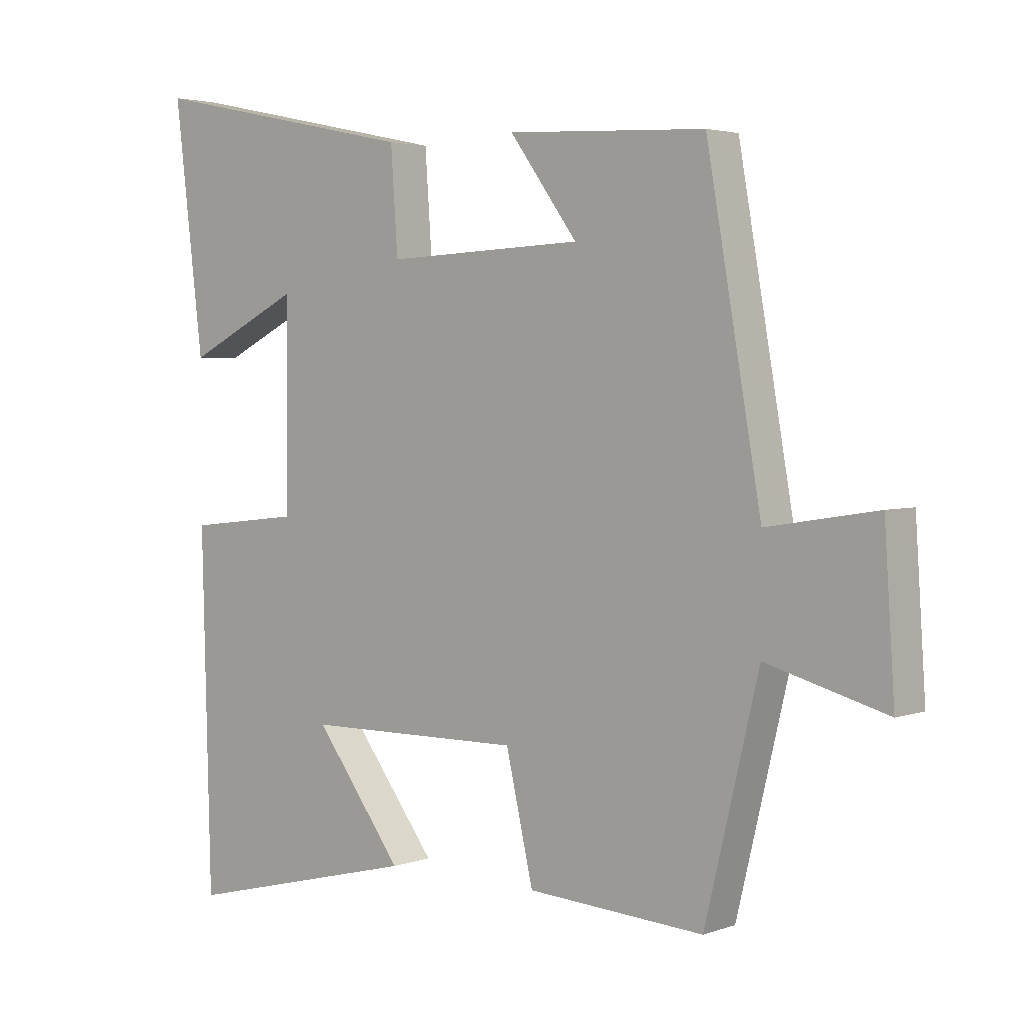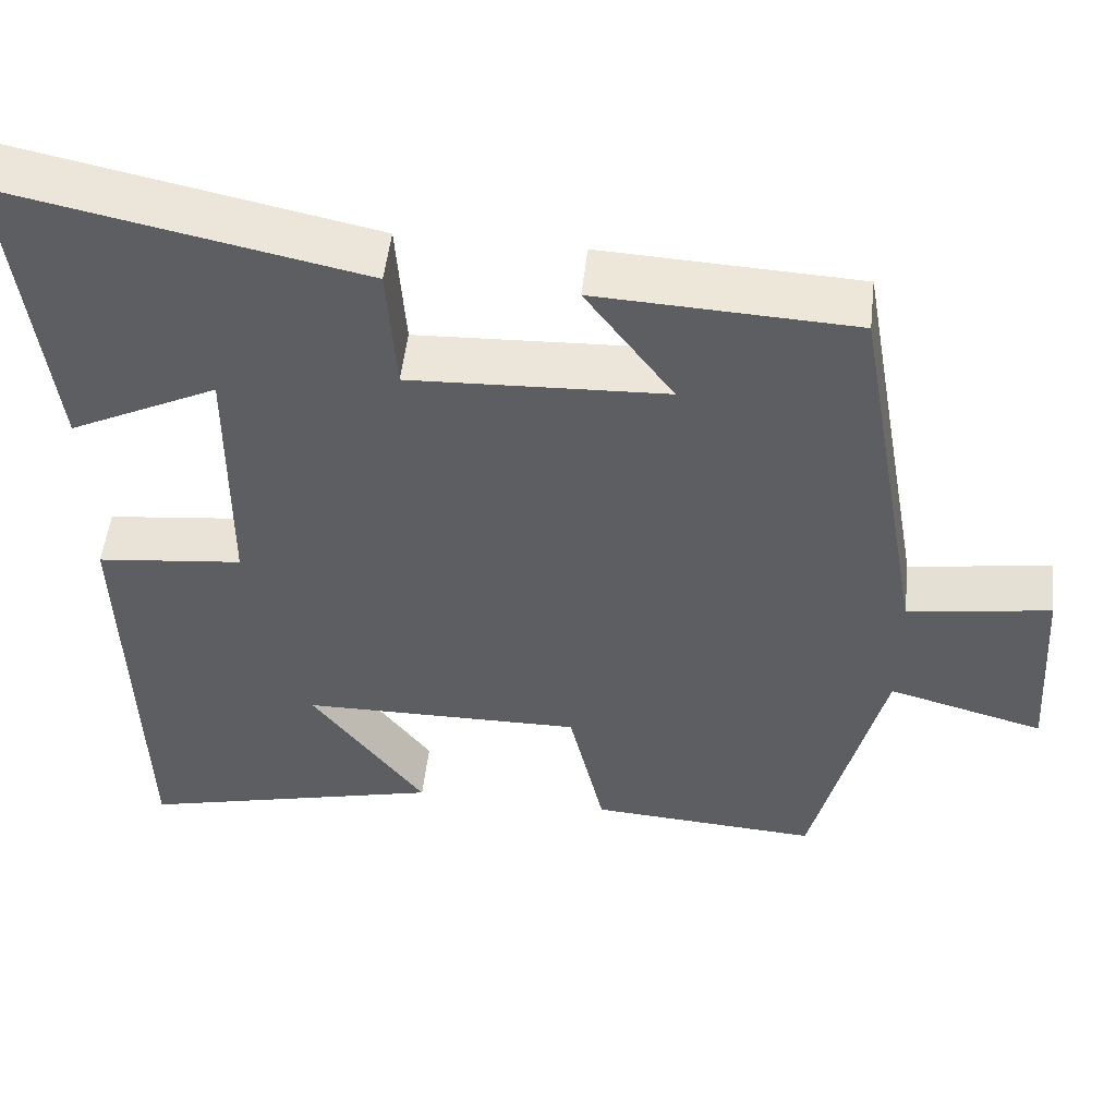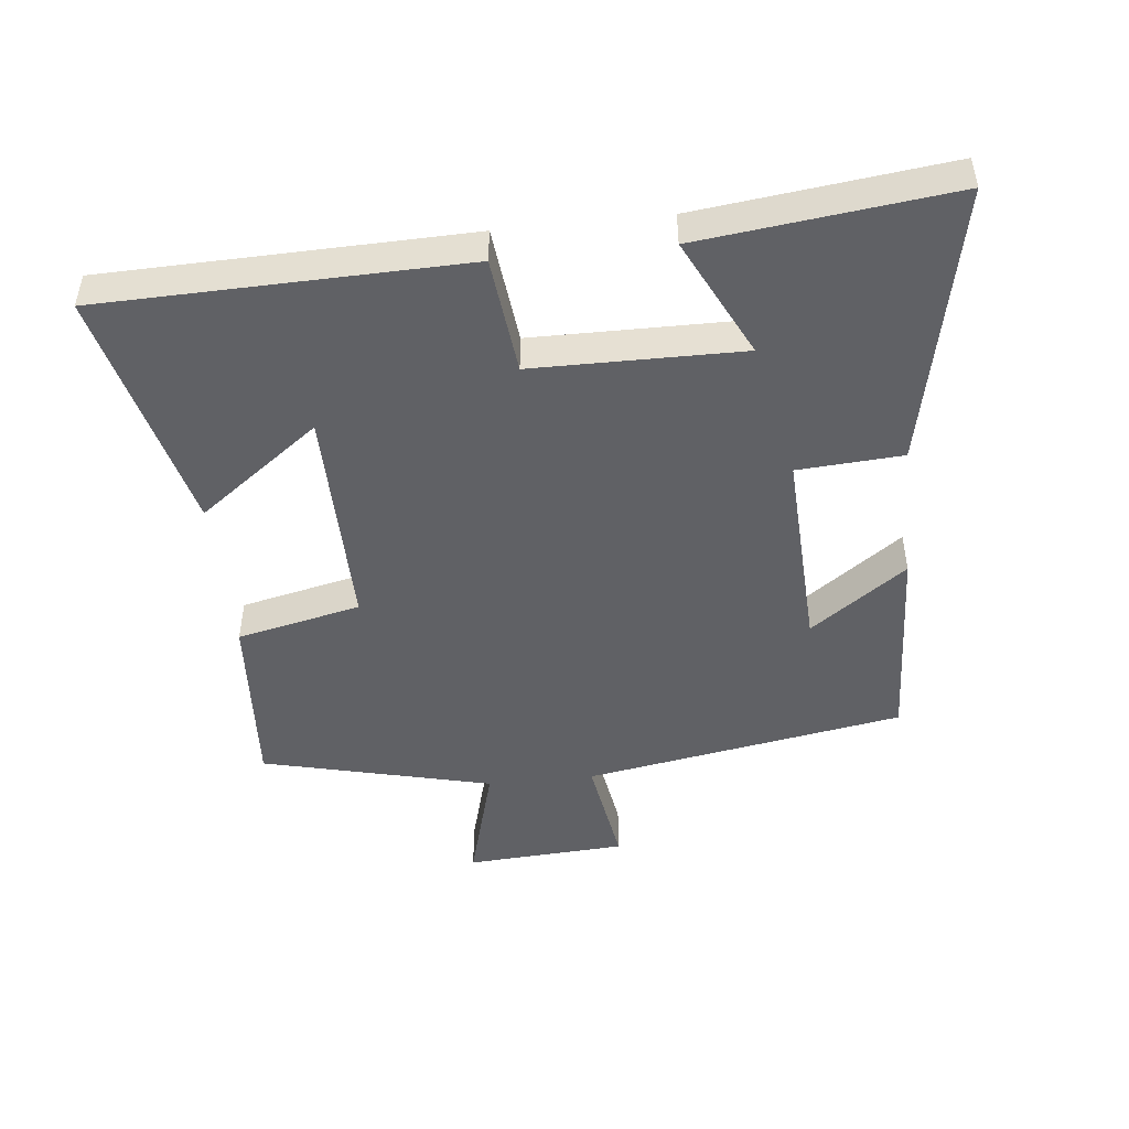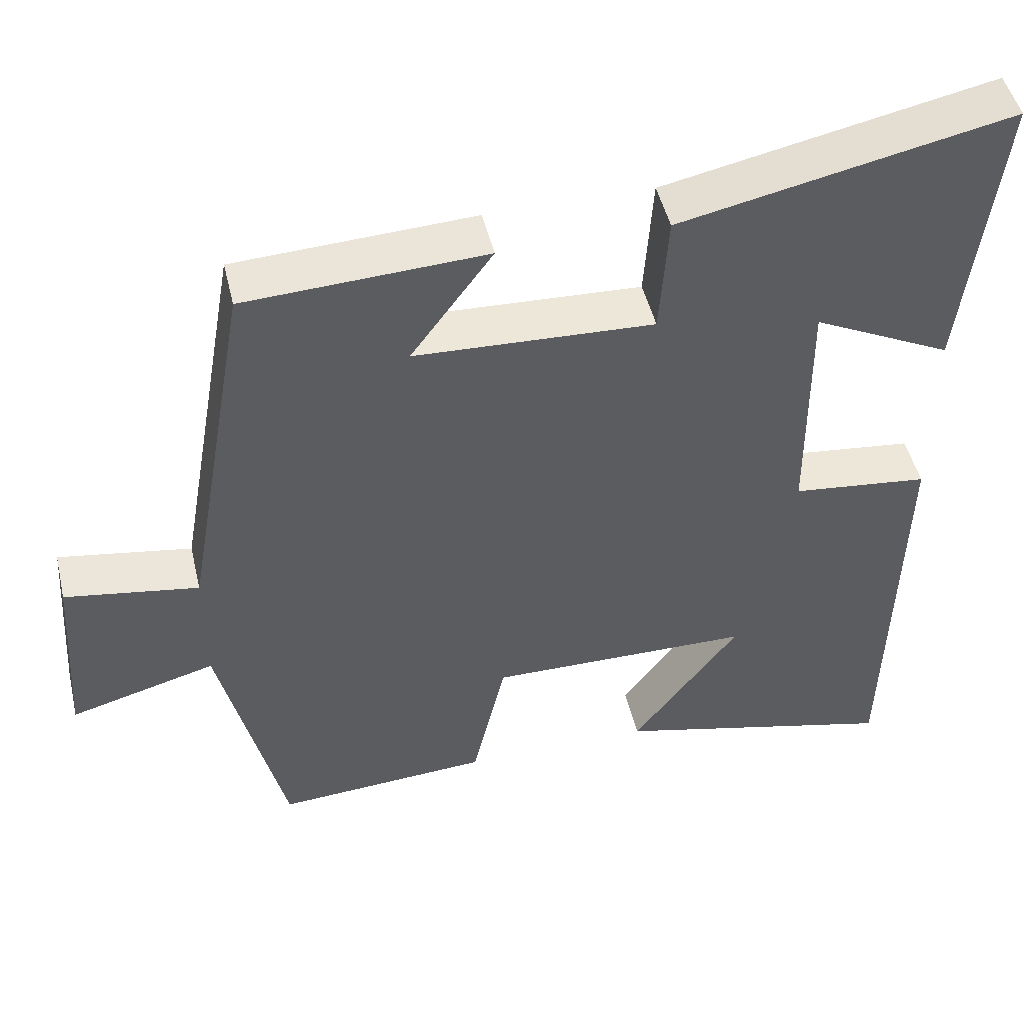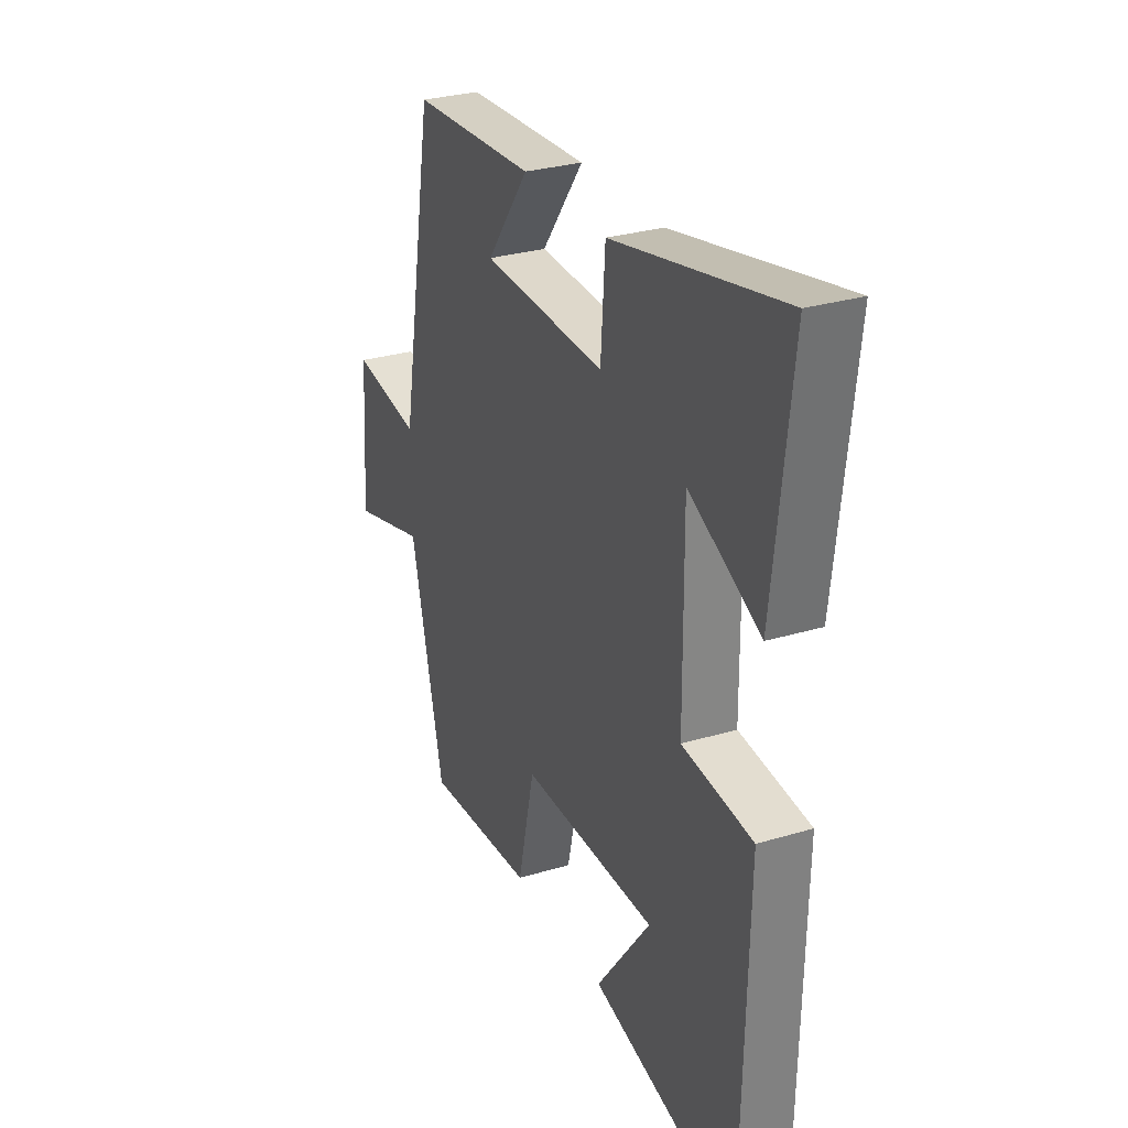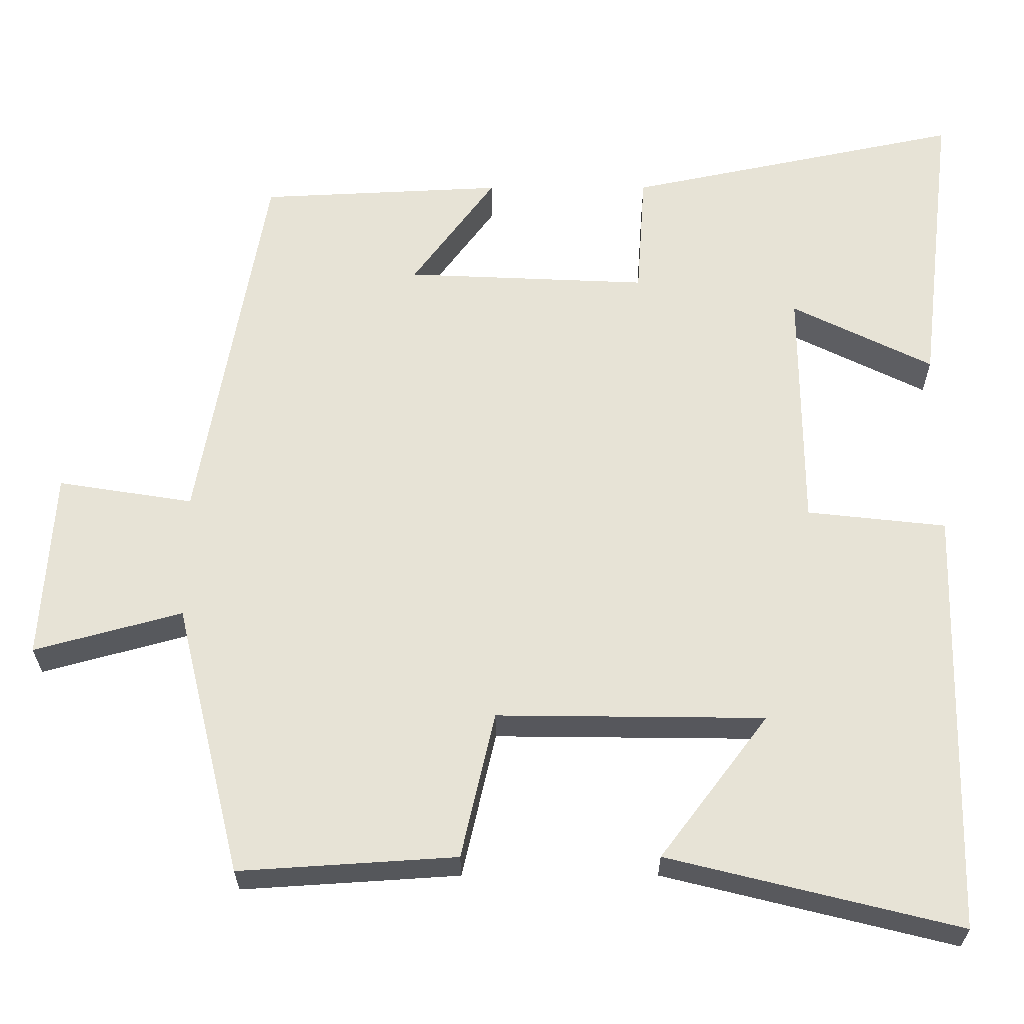
<metadata>
{"format":"obj","ext":"obj","renderer":"f3d","projection":"perspective","resolution":1024,"background":"white","views":[{"elev":3.3,"azim":40.2,"up":"+Z"},{"elev":51.4,"azim":6.4,"up":"+Z"},{"elev":-47.7,"azim":-84.0,"up":"+Y"},{"elev":48.0,"azim":166.8,"up":"+Z"},{"elev":29.0,"azim":-114.1,"up":"+Z"},{"elev":-27.4,"azim":-179.8,"up":"+Z"}]}
</metadata>
<code>
v 0.415 0.07 -0.518
v 0.136 0.07 -0.5
v 0.093 0.07 -0.311
v -0.251 0.07 -0.315
v -0.112 0.07 -0.5
v -0.486 0.07 -0.593
v -0.5 0.07 -0.041
v -0.321 0.07 -0.021
v -0.319 0.07 0.297
v -0.5 0.07 0.207
v -0.546 0.07 0.59
v -0.115 0.07 0.5
v -0.104 0.07 0.34
v 0.208 0.07 0.354
v 0.101 0.07 0.5
v 0.414 0.07 0.485
v 0.5 0.07 -0.003
v 0.674 0.07 0.025
v 0.69 0.07 -0.219
v 0.5 0.07 -0.167
v 0.415 0 -0.518
v 0.136 0 -0.5
v 0.093 0 -0.311
v -0.251 0 -0.315
v -0.112 0 -0.5
v -0.486 0 -0.593
v -0.5 0 -0.041
v -0.321 0 -0.021
v -0.319 0 0.297
v -0.5 0 0.207
v -0.546 0 0.59
v -0.115 0 0.5
v -0.104 0 0.34
v 0.208 0 0.354
v 0.101 0 0.5
v 0.414 0 0.485
v 0.5 0 -0.003
v 0.674 0 0.025
v 0.69 0 -0.219
v 0.5 0 -0.167
f 17 18 19 20
f 1 2 3
f 20 1 3
f 17 20 3
f 14 15 16 17
f 17 3 4
f 14 17 4
f 13 14 4
f 12 13 4
f 9 10 11 12
f 8 9 12 4
f 7 8 4
f 4 5 6 7
f 40 39 38 37
f 23 22 21
f 23 21 40
f 23 40 37
f 37 36 35 34
f 24 23 37
f 24 37 34
f 24 34 33
f 24 33 32
f 32 31 30 29
f 24 32 29 28
f 24 28 27
f 27 26 25 24
f 1 21 22 2
f 2 22 23 3
f 3 23 24 4
f 4 24 25 5
f 5 25 26 6
f 6 26 27 7
f 7 27 28 8
f 8 28 29 9
f 9 29 30 10
f 10 30 31 11
f 11 31 32 12
f 12 32 33 13
f 13 33 34 14
f 14 34 35 15
f 15 35 36 16
f 16 36 37 17
f 17 37 38 18
f 18 38 39 19
f 19 39 40 20
f 20 40 21 1

</code>
